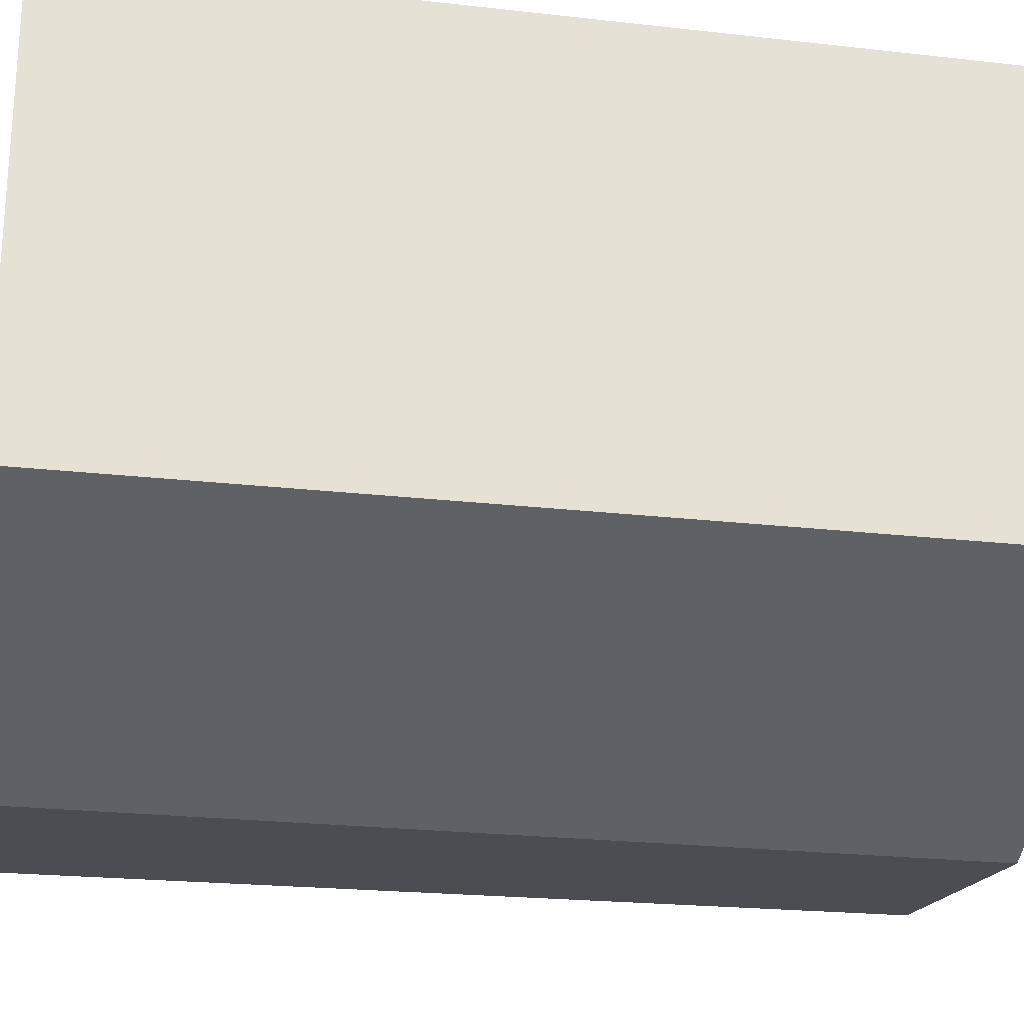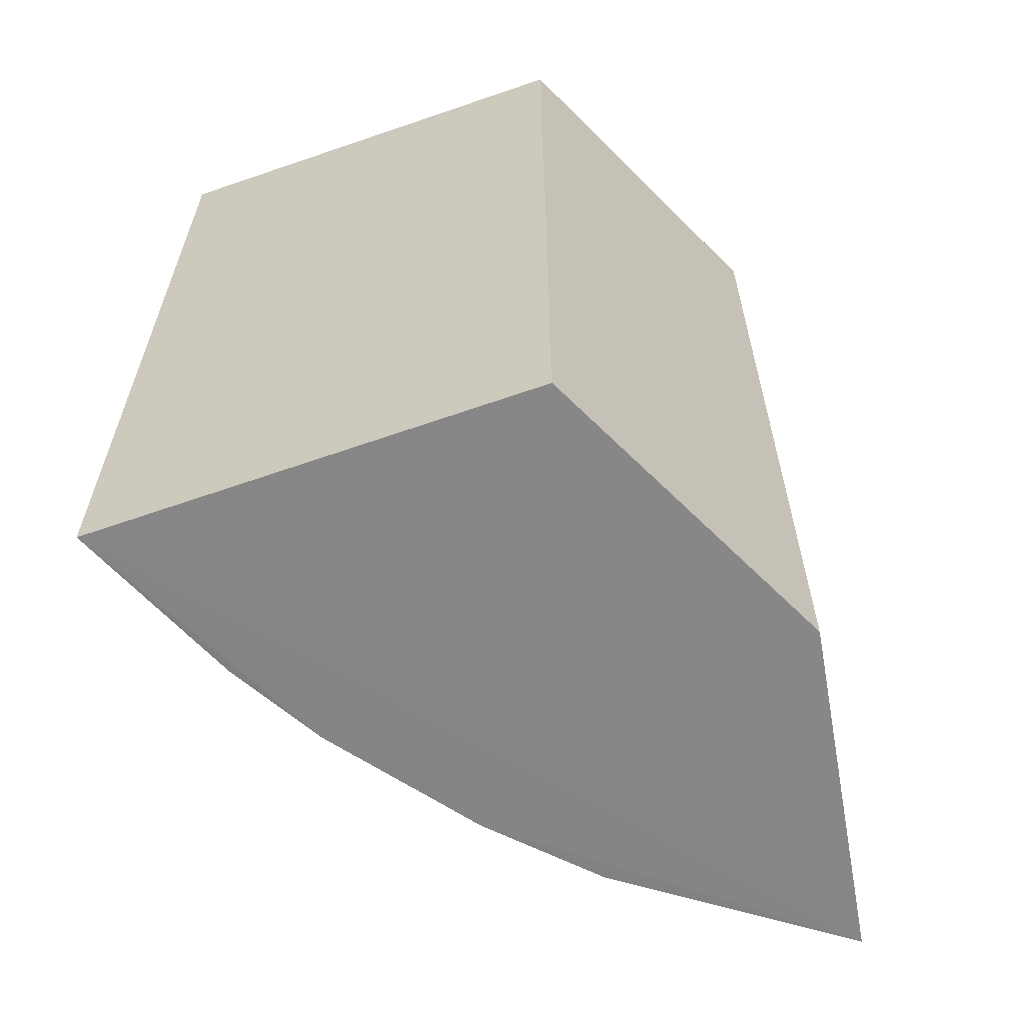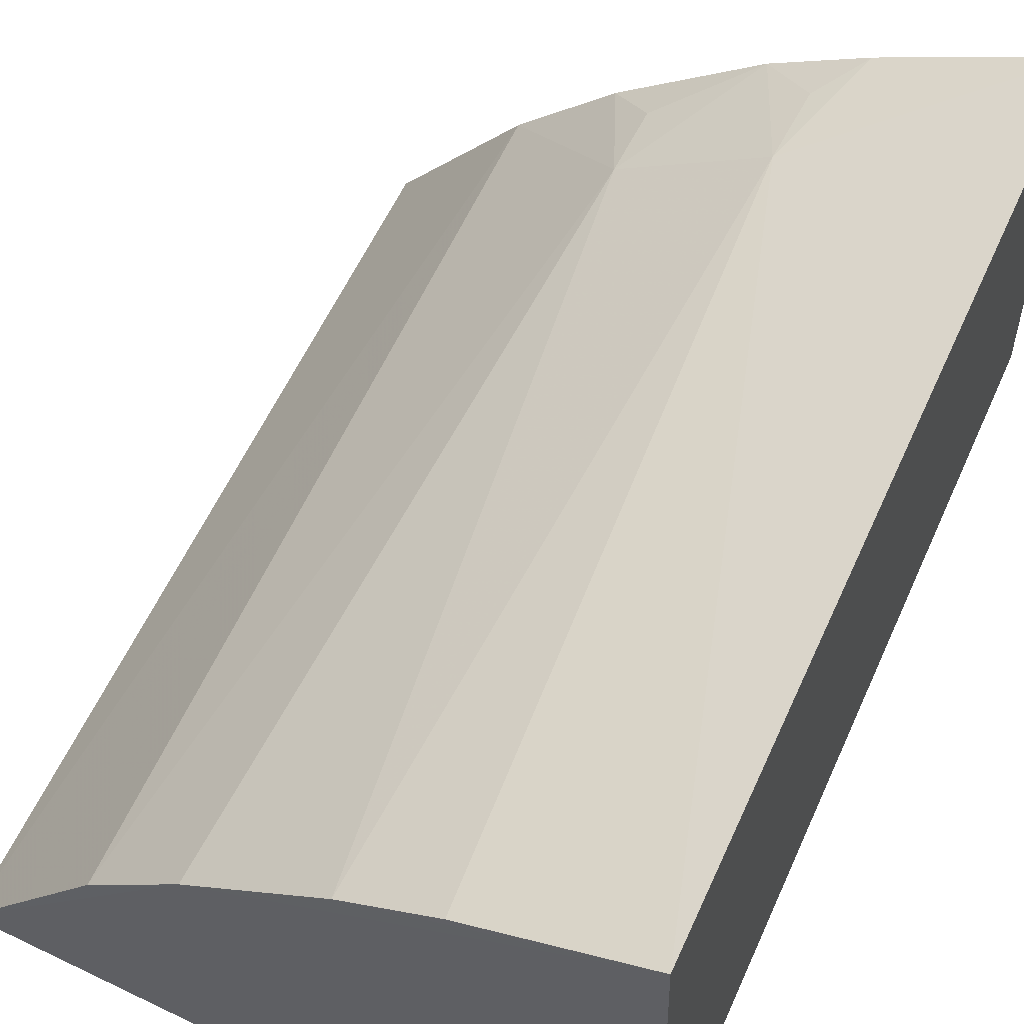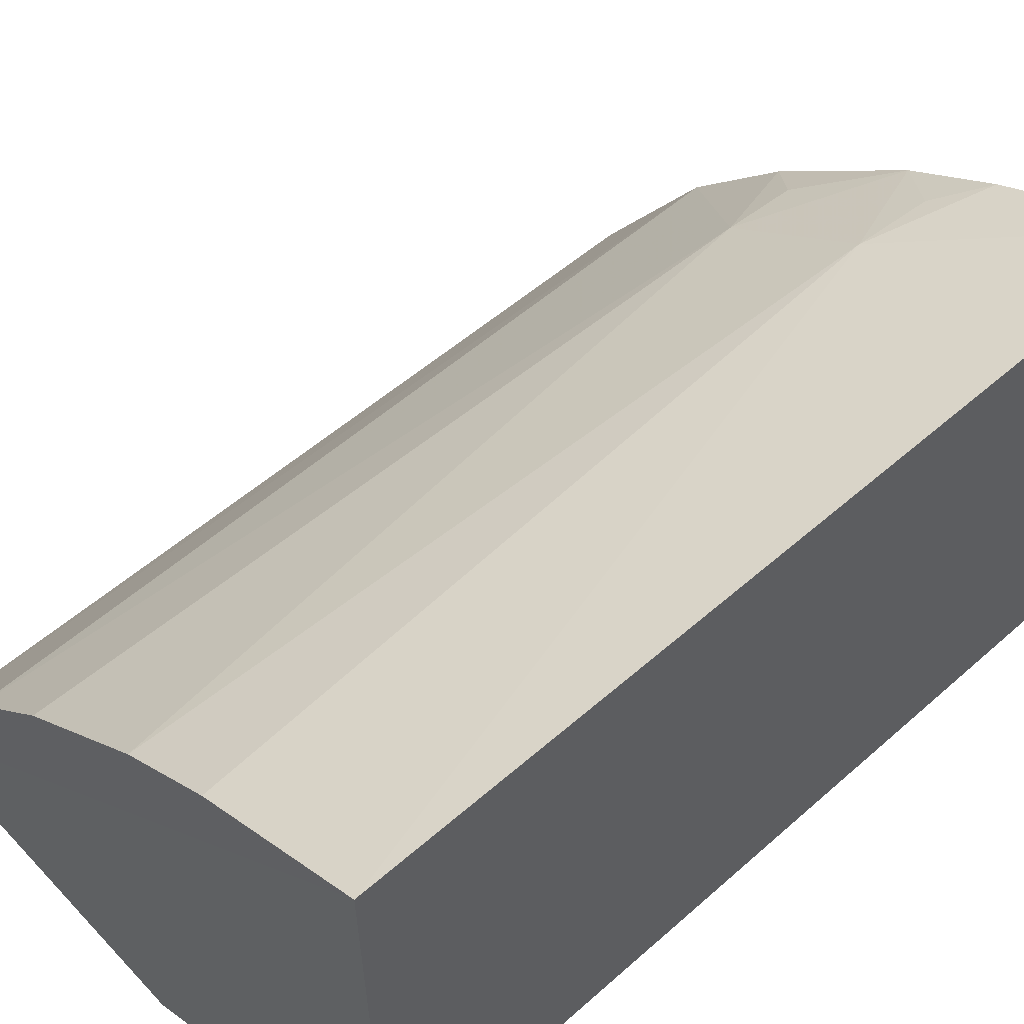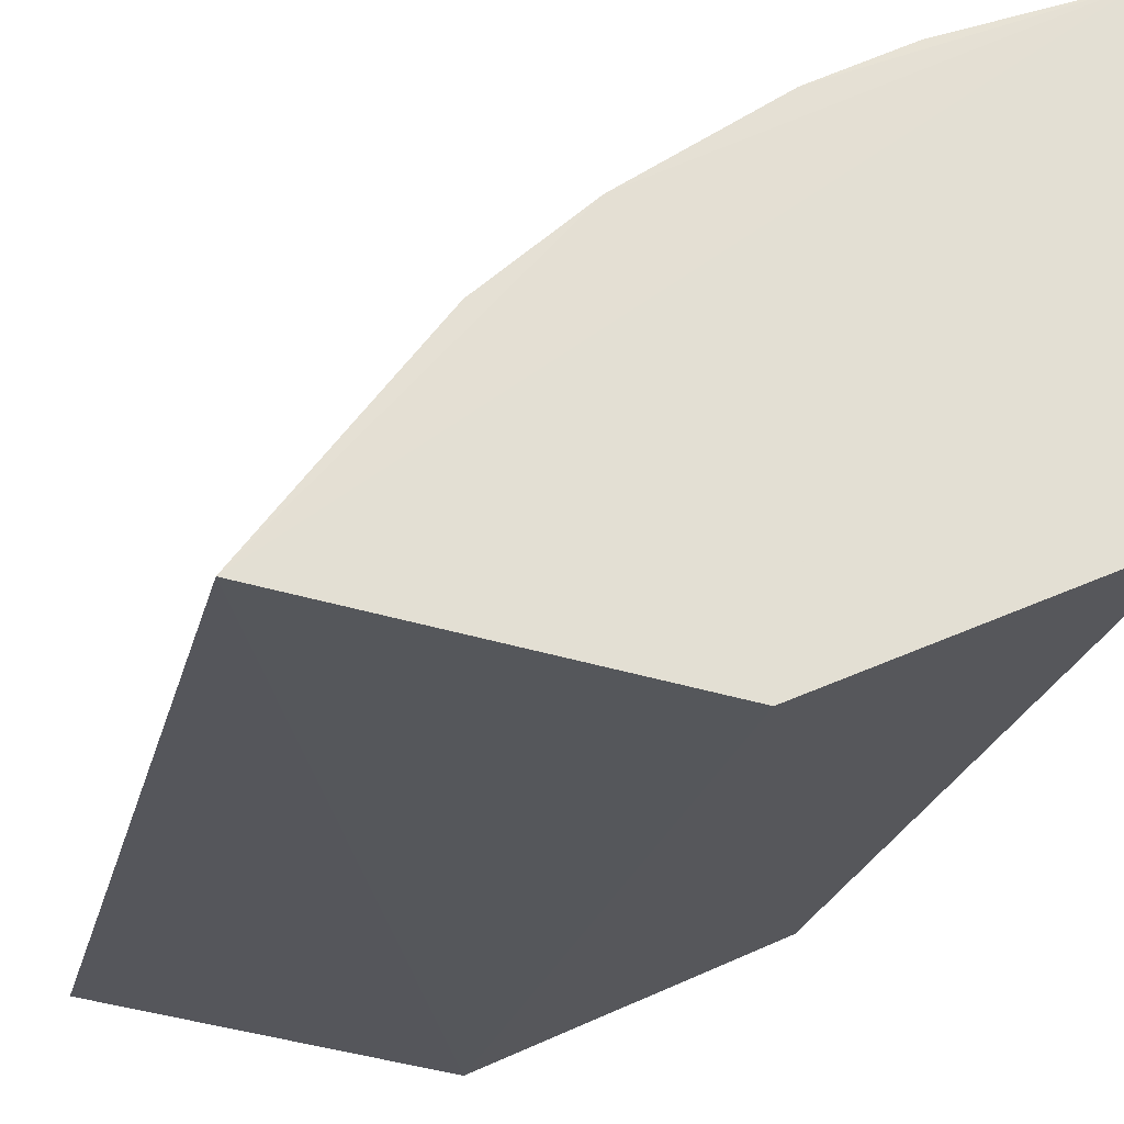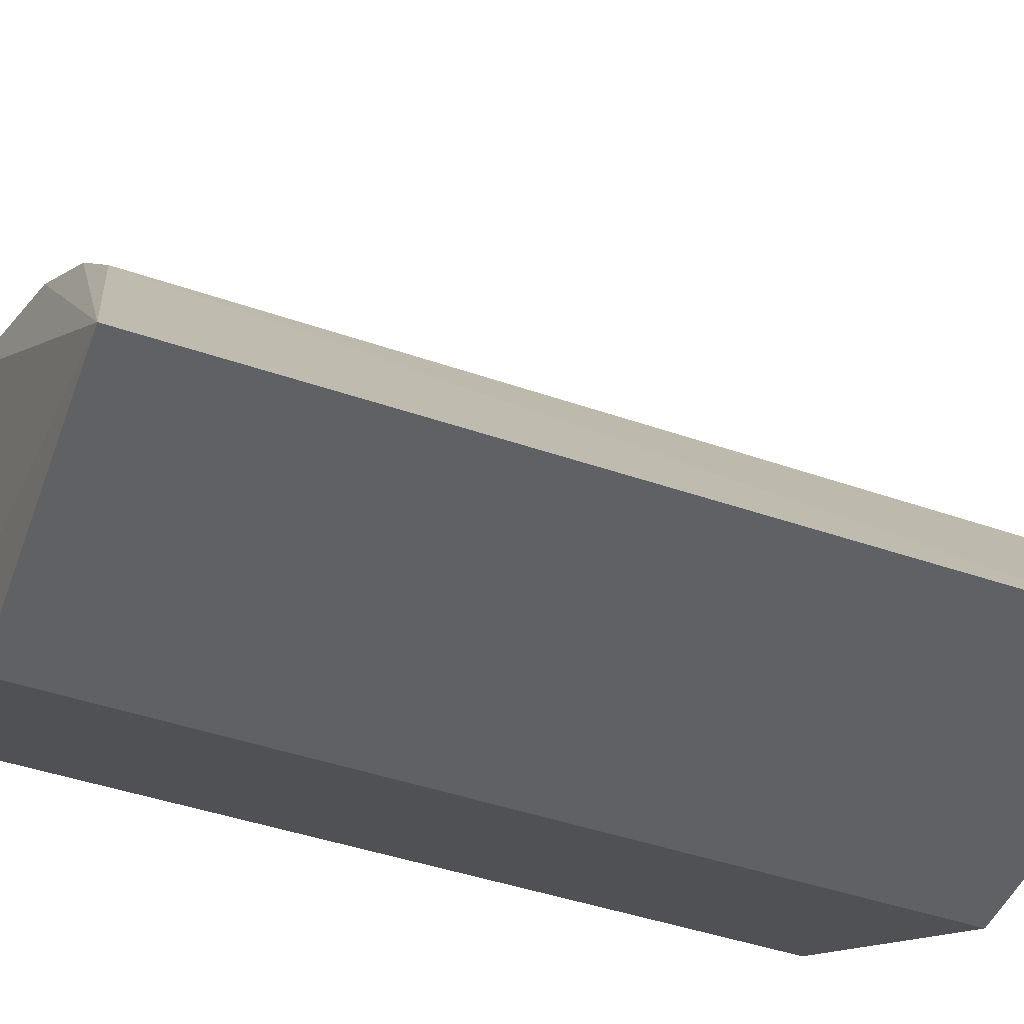
<metadata>
{"format":"obj","ext":"obj","renderer":"f3d","projection":"perspective","resolution":1024,"background":"white","views":[{"elev":-23.9,"azim":-100.7,"up":"+Y"},{"elev":-62.2,"azim":-71.9,"up":"+Z"},{"elev":59.7,"azim":-155.8,"up":"+Y"},{"elev":53.9,"azim":-133.4,"up":"+Y"},{"elev":-25.0,"azim":165.6,"up":"+Y"},{"elev":-41.7,"azim":66.7,"up":"+Y"}]}
</metadata>
<code>
v 0.05224 0.0299 0.1302
v 0.05268 0.02977 0.08576
v 0.03798 0.04765 0.1229
v 0.02038 0.05703 0.08579
v 0.01978 0.03504 0.0858
v 0.04048 0.04511 0.08582
v 0.03515 0.02736 0.1293
v 0.03354 0.05049 0.08582
v 0.04519 0.04024 0.1287
v 0.03515 0.02736 0.0858
v 0.02025 0.05688 0.1295
v 0.04519 0.04045 0.08582
v 0.01978 0.03504 0.1293
v 0.03086 0.05251 0.1227
v 0.0334 0.05043 0.1289
v 0.02888 0.05323 0.08583
v 0.04034 0.04509 0.1287
v 0.02877 0.05322 0.1289
v 0.03792 0.04741 0.1265
v 0.03067 0.05233 0.1267
f 5 4 2
f 6 2 4
f 7 2 1
f 8 6 4
f 8 3 6
f 9 1 2
f 10 7 5
f 10 5 2
f 10 2 7
f 11 4 5
f 12 9 2
f 12 2 6
f 12 6 3
f 12 3 9
f 13 11 5
f 13 5 7
f 13 7 1
f 13 1 11
f 14 4 11
f 14 3 8
f 15 3 14
f 15 11 1
f 16 14 8
f 16 8 4
f 16 4 14
f 17 9 3
f 17 15 1
f 17 1 9
f 18 14 11
f 18 11 15
f 19 17 3
f 19 3 15
f 19 15 17
f 20 18 15
f 20 15 14
f 20 14 18

</code>
